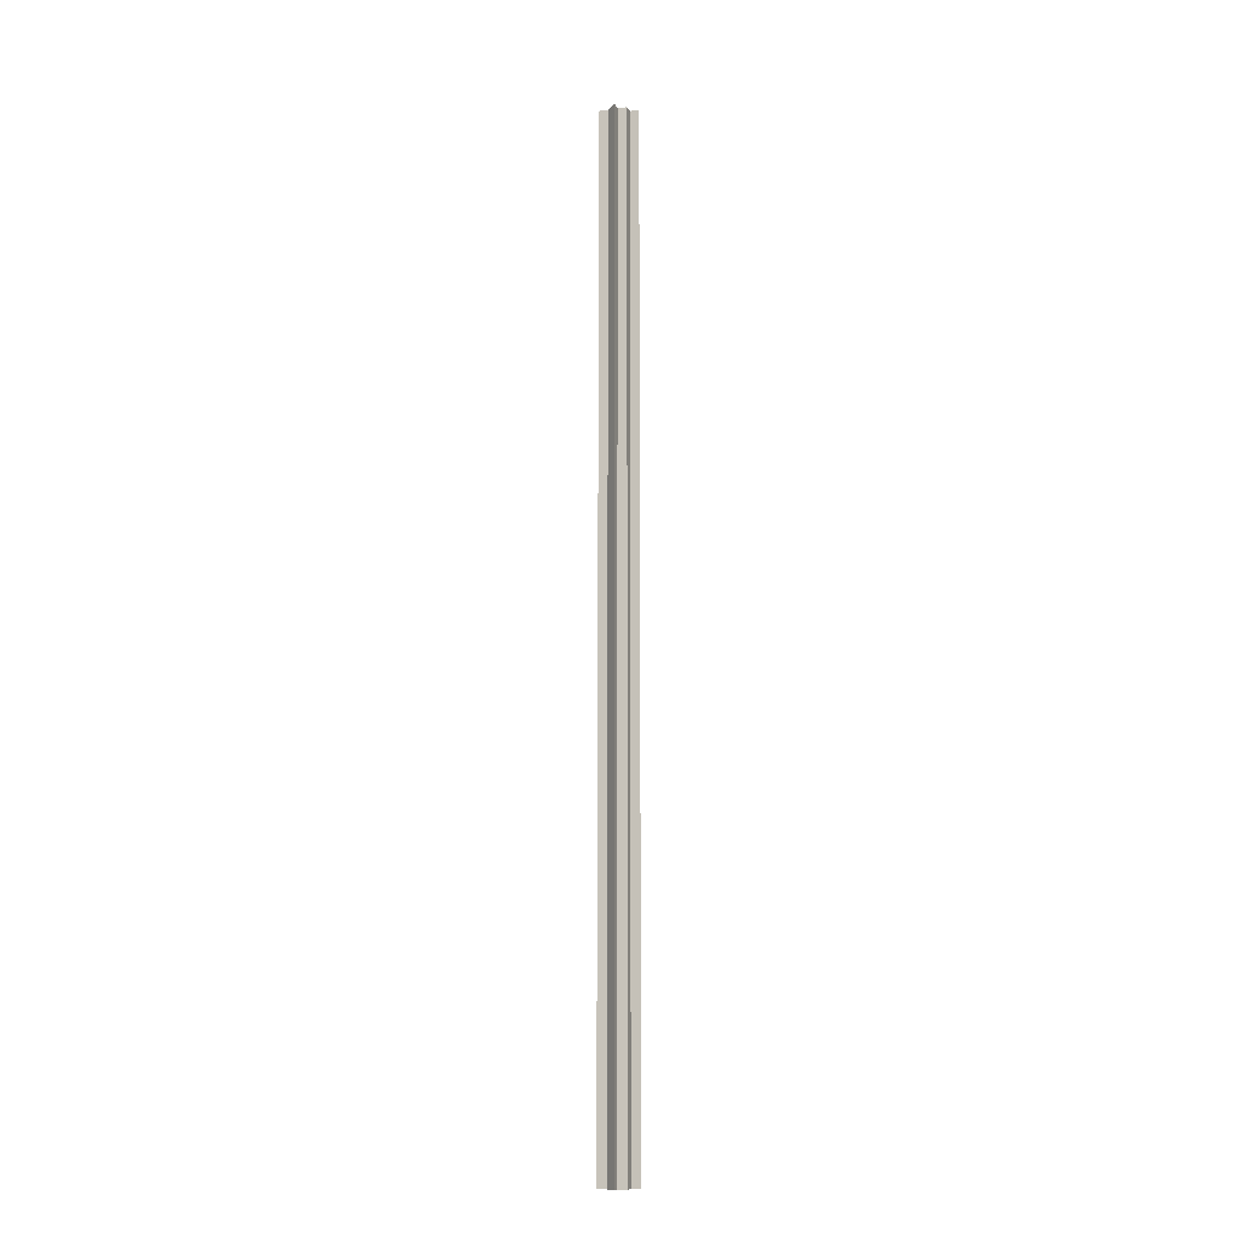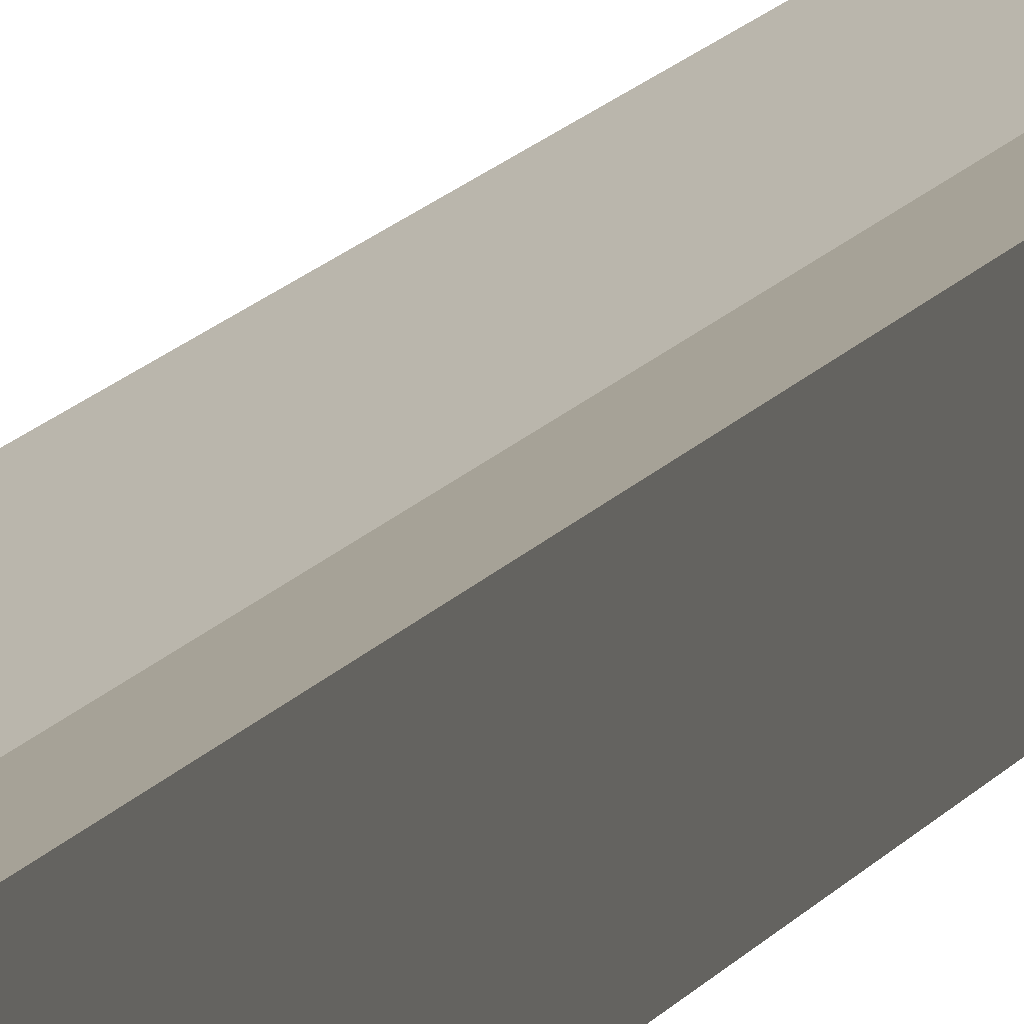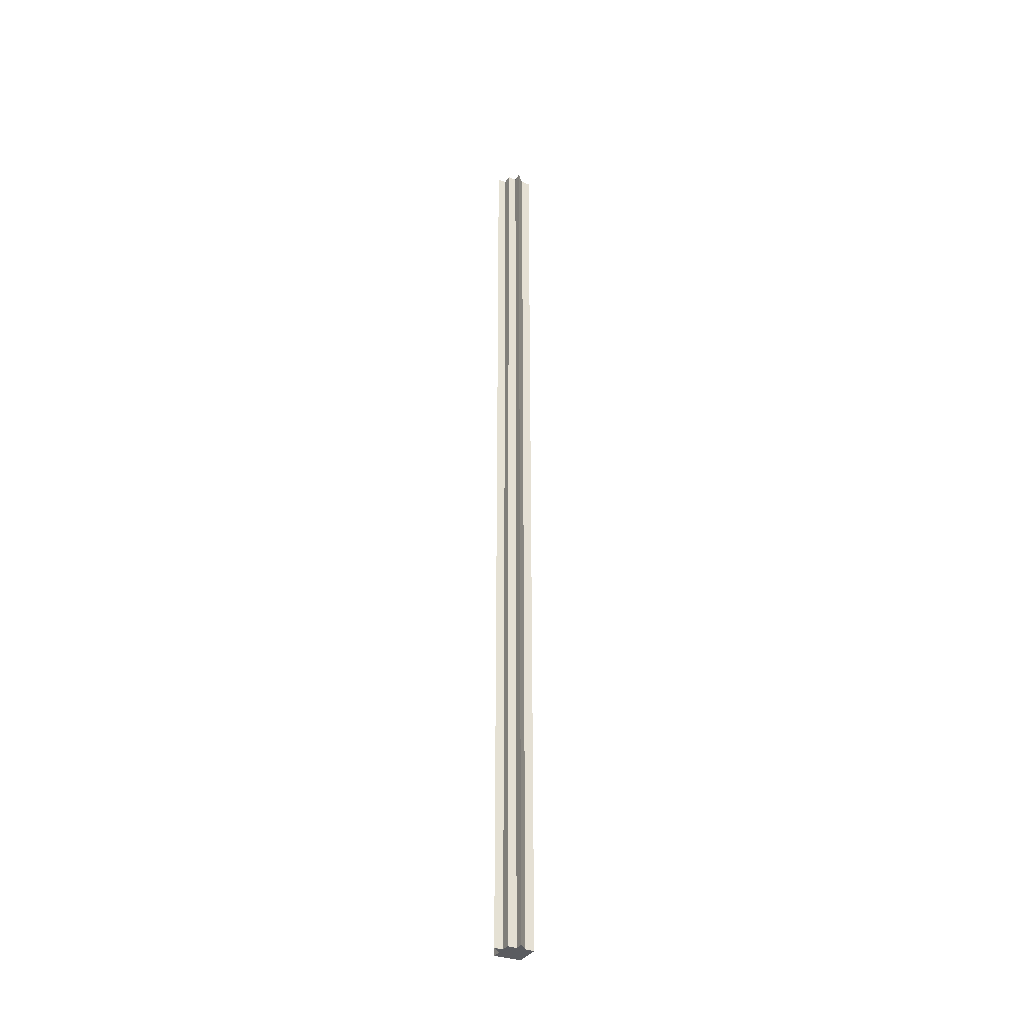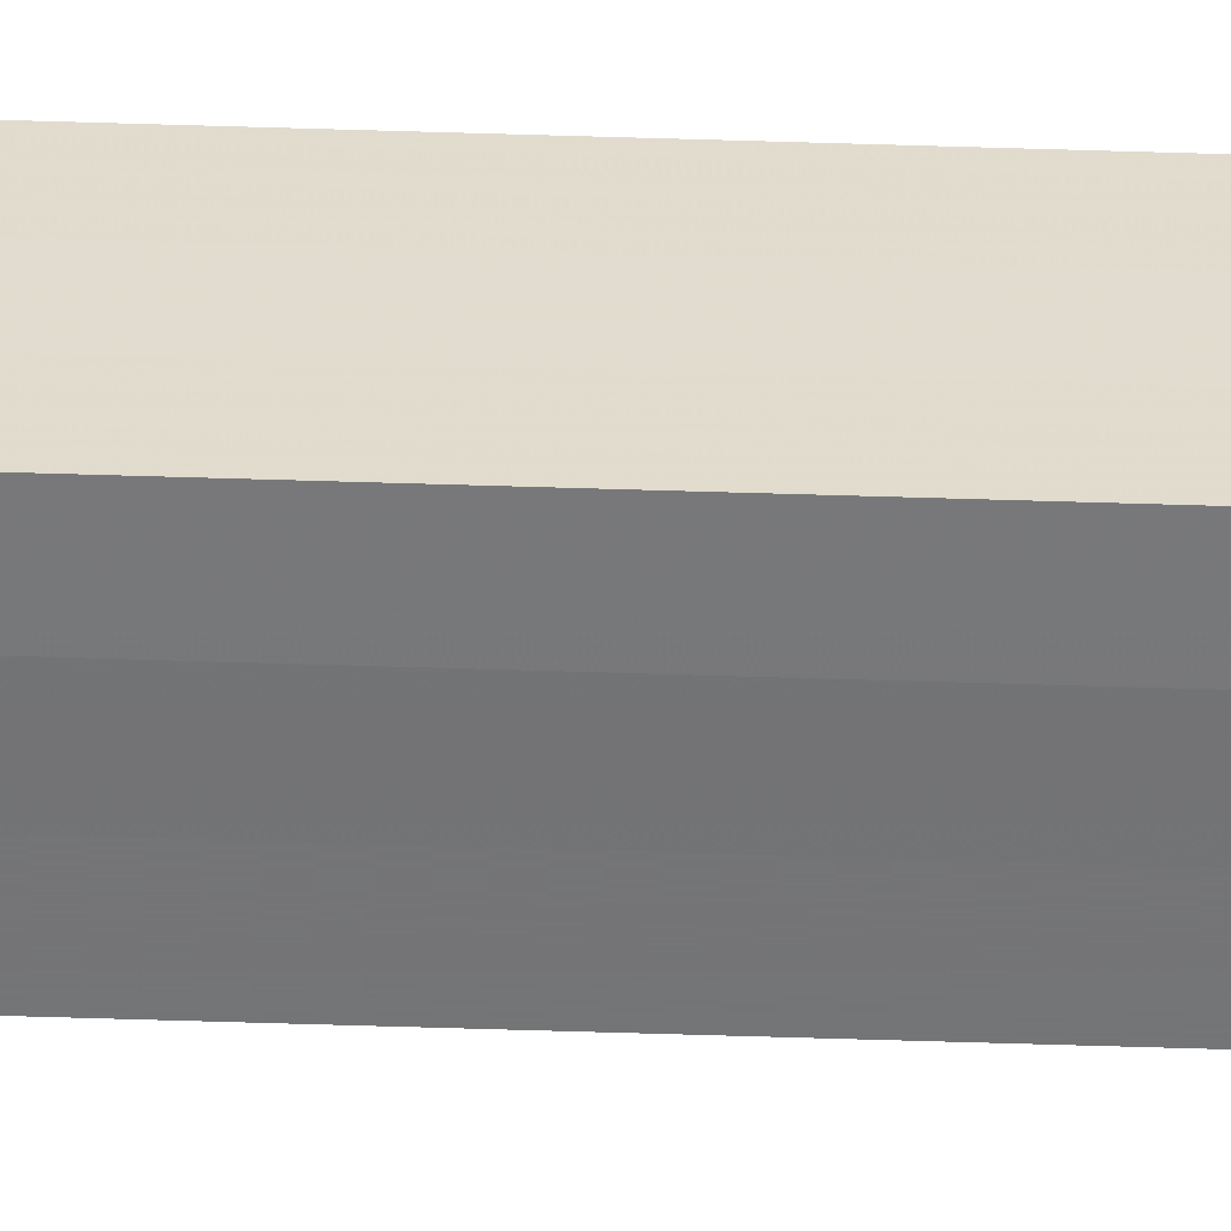
<metadata>
{"format":"obj","ext":"obj","renderer":"f3d","projection":"perspective","resolution":1024,"background":"white","views":[{"elev":-12.6,"azim":107.9,"up":"+Z"},{"elev":6.6,"azim":-169.5,"up":"+Y"},{"elev":-34.2,"azim":153.2,"up":"+Z"},{"elev":-56.6,"azim":-91.9,"up":"+Y"}]}
</metadata>
<code>
o 2166
v 2247 1880 17
v 2247 1880 17
v 2247 1880 18.07
v 2247 1880 18.07
v 2247 1880 17
v 2247 1880 18.07
v 2247 1880 18.07
v 2247 1880 18.07
v 2247 1880 18.07
v 2247 1880 18.07
v 2247 1880 18.07
v 2247 1880 18.07
v 2247 1880 18.07
v 2247 1880 18.07
v 2247 1880 18.07
v 2247 1880 18.07
v 2247 1880 18.07
v 2247 1880 18.07
v 2247 1880 18.07
v 2247 1880 18.07
v 2247 1880 18.07
v 2247 1880 17
v 2247 1880 17
v 2247 1880 17
v 2247 1880 17
v 2247 1880 18.07
v 2247 1880 18.07
v 2247 1880 17
v 2247 1880 18.07
v 2247 1880 17
v 2247 1880 17
v 2247 1880 17
v 2247 1880 17
v 2247 1880 17
v 2247 1880 18.07
v 2247 1880 17
v 2247 1880 18.07
v 2247 1880 18.07
v 2247 1880 17
v 2247 1880 18.07
v 2247 1880 17
v 2247 1880 17
v 2247 1880 18.07
v 2247 1880 17
v 2247 1880 17
v 2247 1880 17
v 2247 1880 17
v 2247 1880 18.07
v 2247 1880 17
v 2247 1880 18.07
v 2247 1880 17
v 2247 1880 17
v 2247 1880 17
v 2247 1880 18.07
v 2247 1880 18.07
v 2247 1880 18.07
v 2247 1880 18.07
v 2247 1880 18.07
v 2247 1880 17
v 2247 1880 18.07
v 2247 1880 17
v 2247 1880 18.07
v 2247 1880 17
v 2247 1880 17
v 2247 1880 17
v 2247 1880 17
v 2247 1880 18.07
v 2247 1880 17
v 2247 1880 17
v 2247 1880 17
v 2247 1880 18.07
v 2247 1880 17
v 2247 1880 18.07
v 2247 1880 17
v 2247 1880 17
v 2247 1880 18.07
v 2247 1880 17
v 2247 1880 18.07
v 2247 1880 17
v 2247 1880 18.07
v 2247 1880 18.07
v 2247 1880 17
v 2247 1880 17
v 2247 1880 17
v 2247 1880 17
v 2247 1880 18.07
f 1 2 3
f 4 5 6
f 7 6 8
f 7 8 9
f 7 10 11
f 7 12 10
f 7 13 12
f 7 14 13
f 7 15 14
f 7 16 15
f 7 17 16
f 7 18 17
f 7 19 18
f 7 20 19
f 21 22 20
f 23 24 22
f 23 25 24
f 26 25 27
f 23 28 25
f 29 30 26
f 23 31 28
f 32 33 29
f 33 34 35
f 23 36 31
f 37 36 38
f 23 39 36
f 40 41 37
f 23 42 39
f 43 44 40
f 45 46 43
f 46 47 48
f 47 49 50
f 23 51 42
f 23 52 51
f 23 53 52
f 54 51 55
f 56 53 57
f 58 59 54
f 60 61 56
f 62 63 58
f 64 65 60
f 65 66 67
f 68 69 62
f 69 70 71
f 70 72 73
f 74 75 76
f 76 77 78
f 23 77 5
f 23 79 77
f 80 79 81
f 82 83 80
f 84 85 86

</code>
